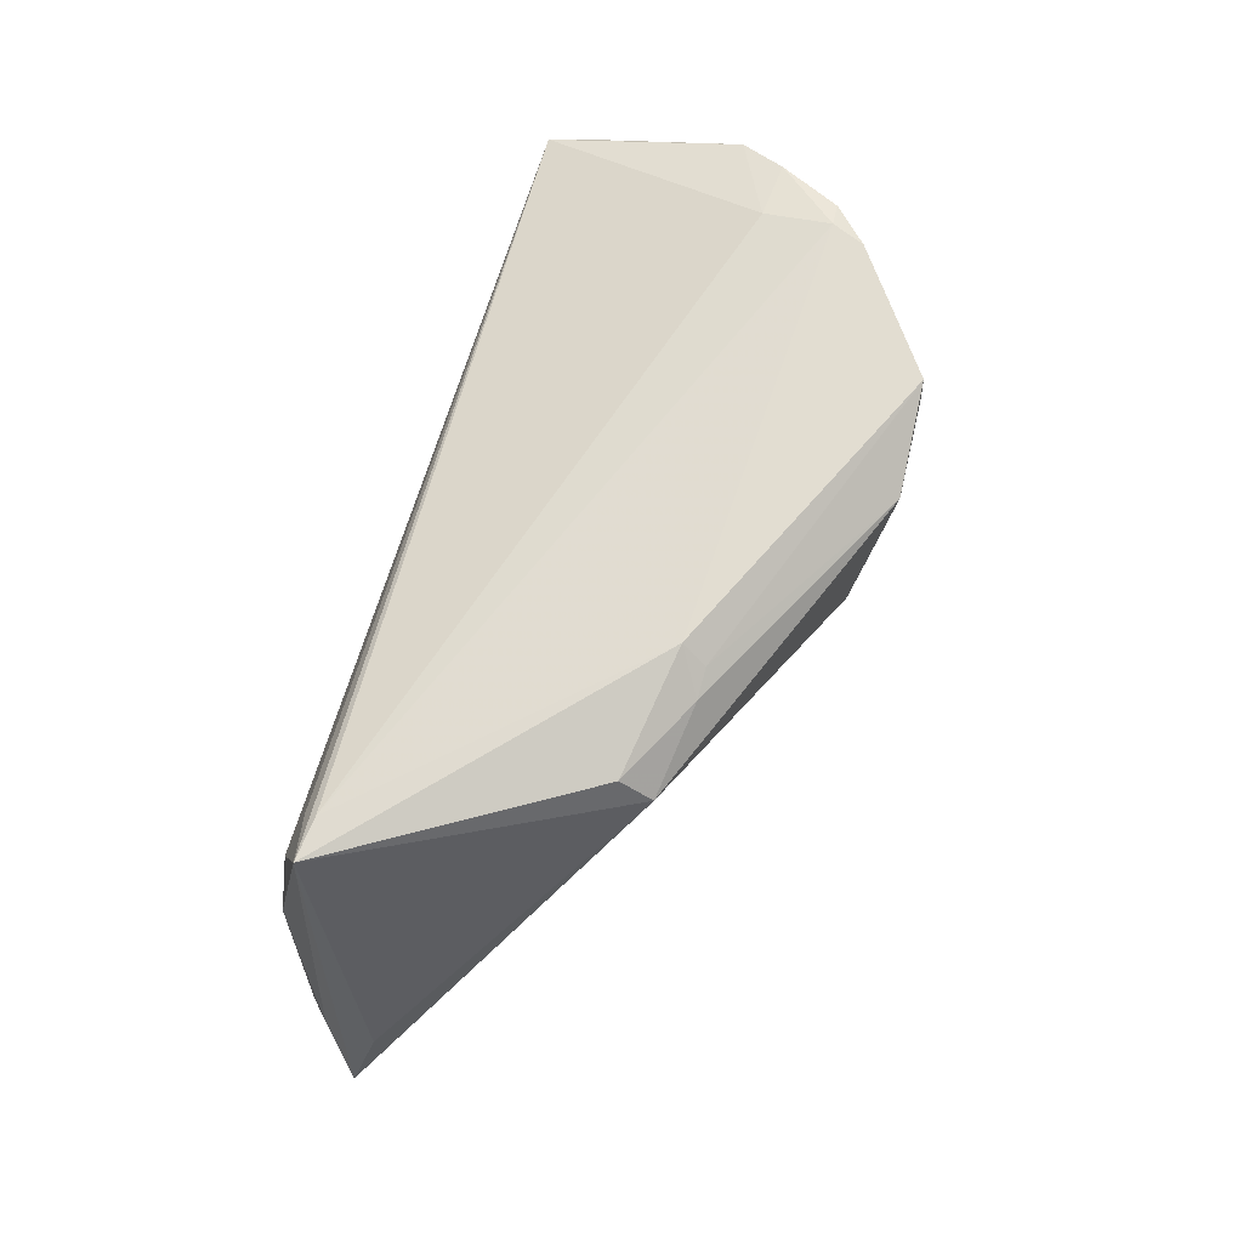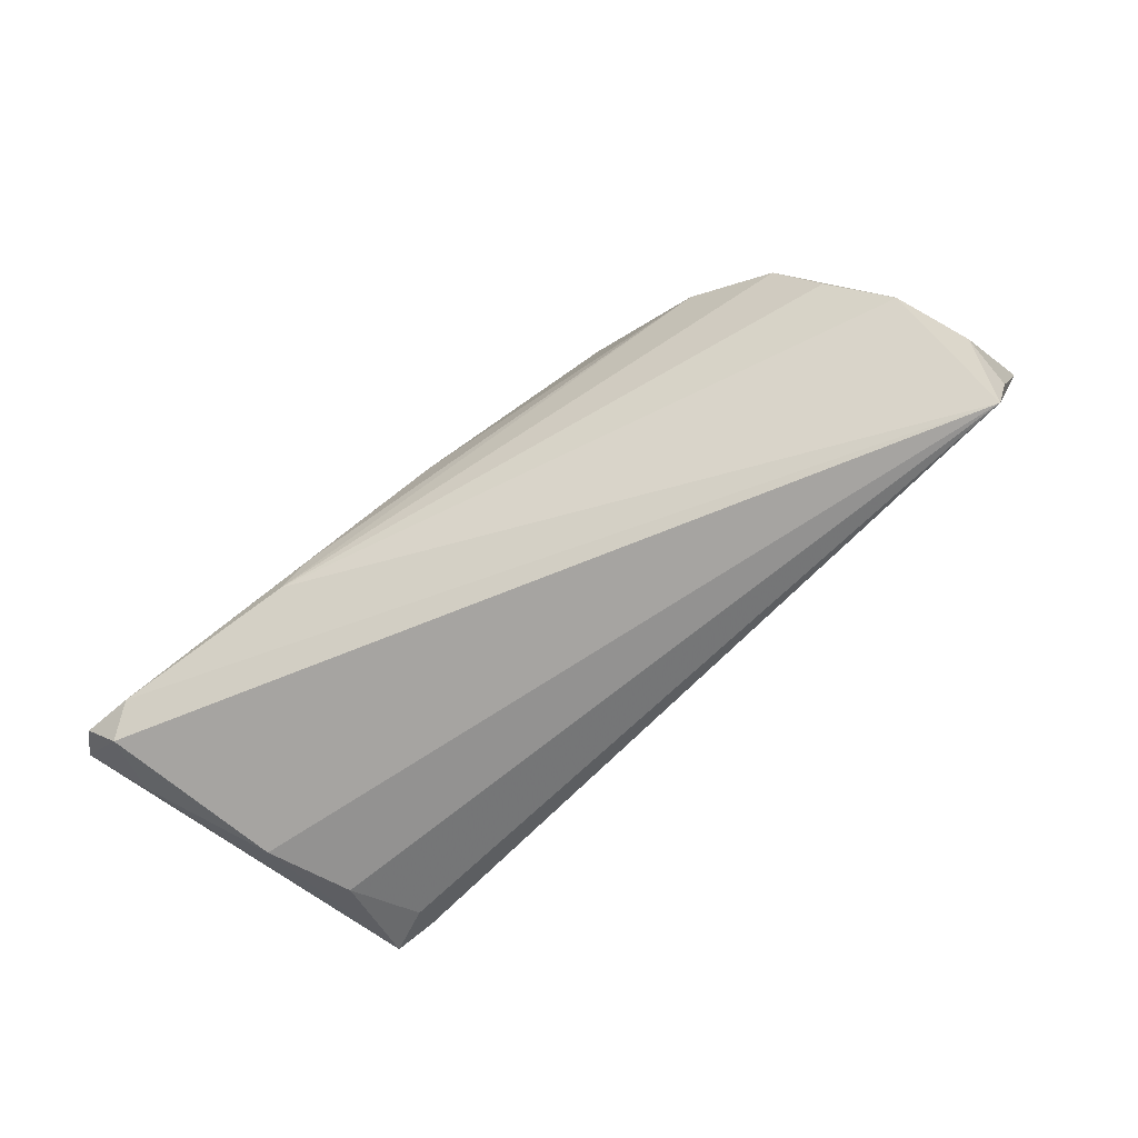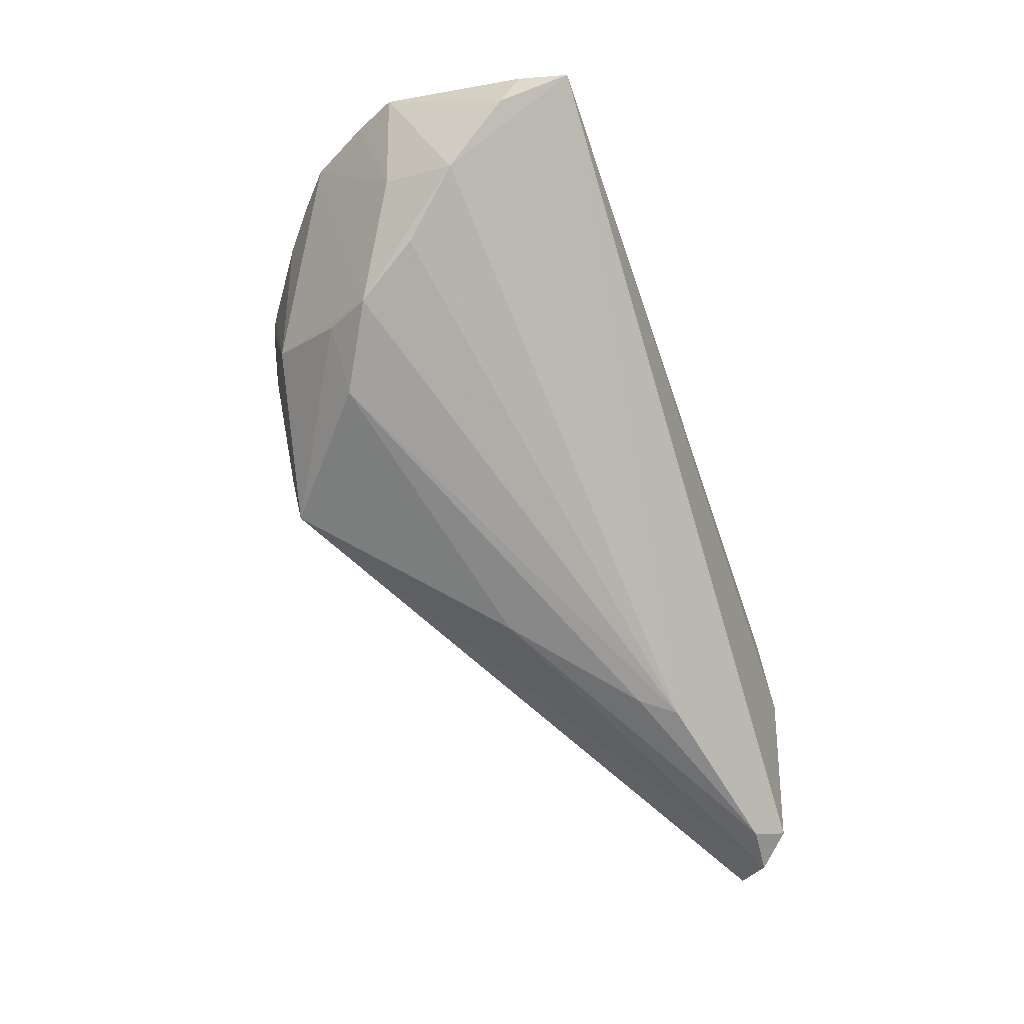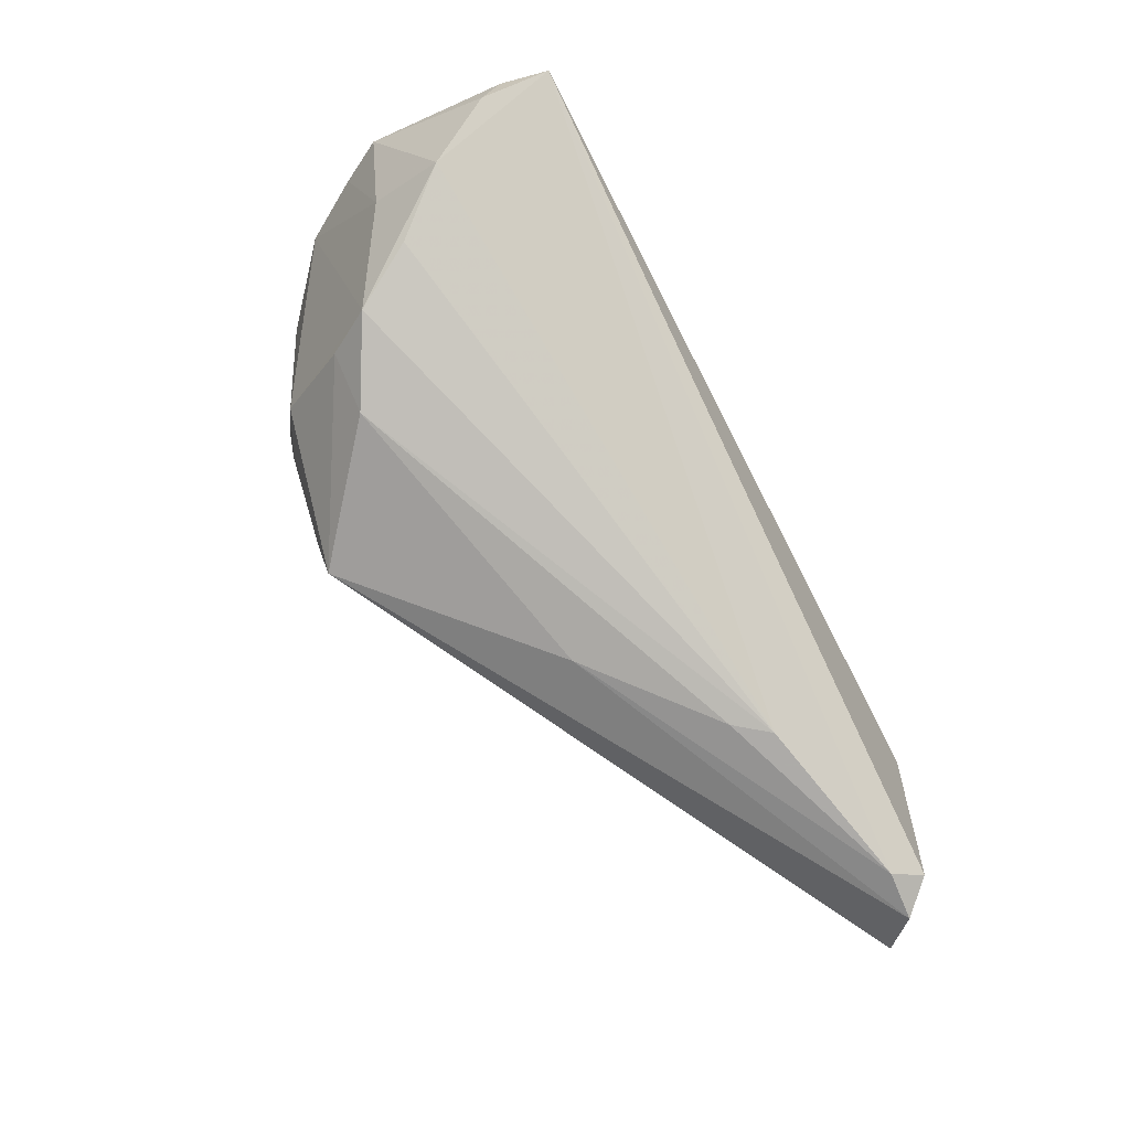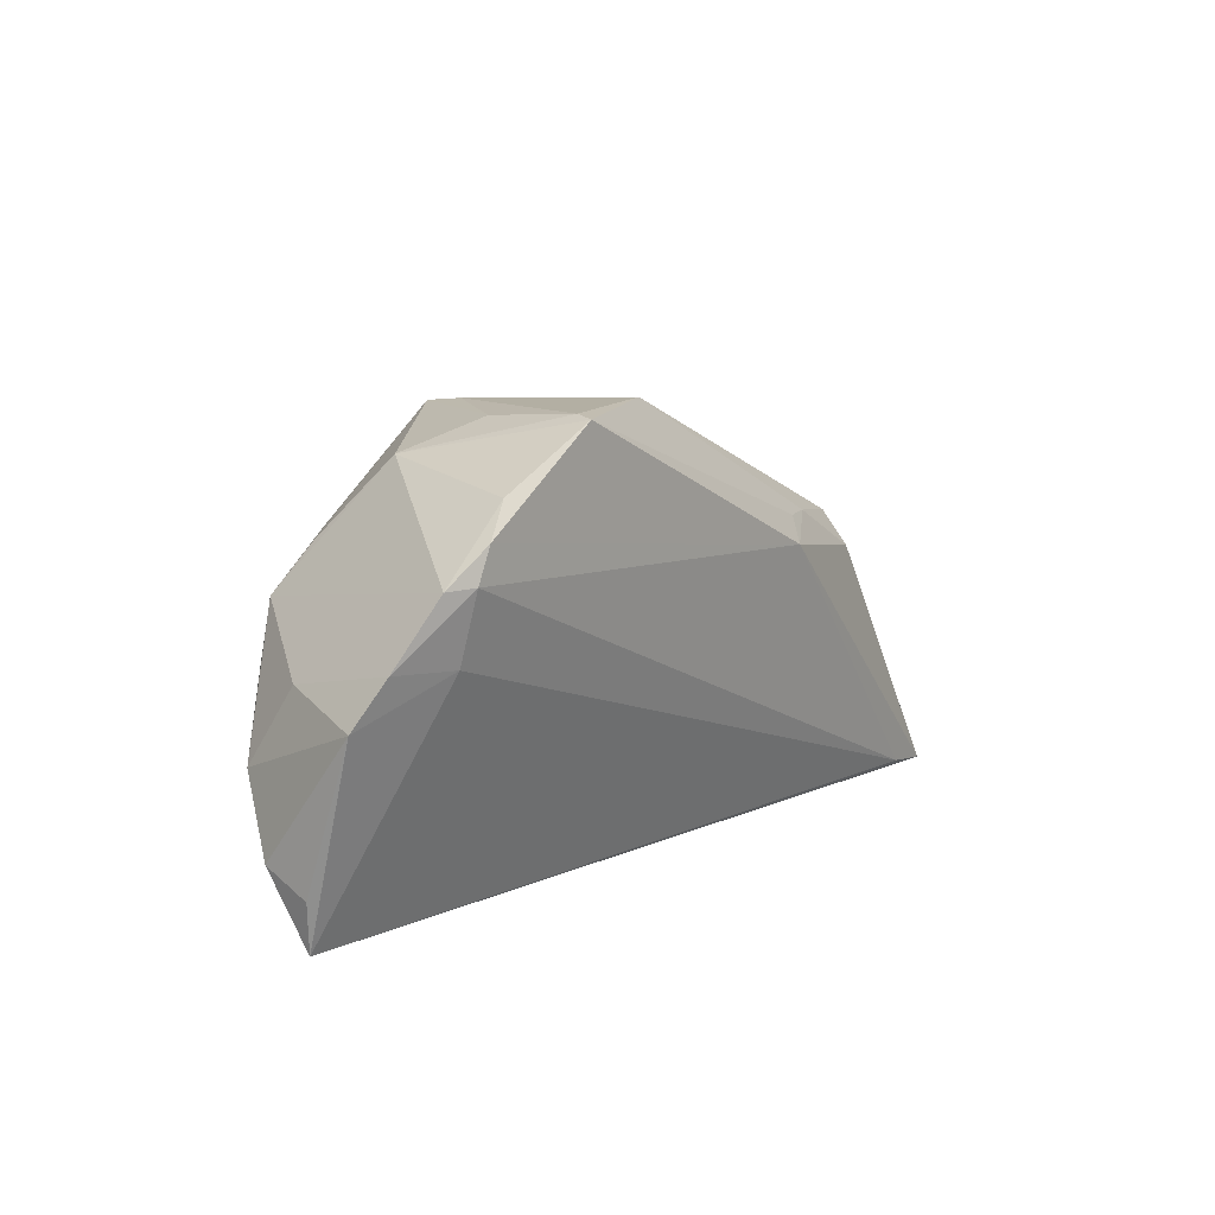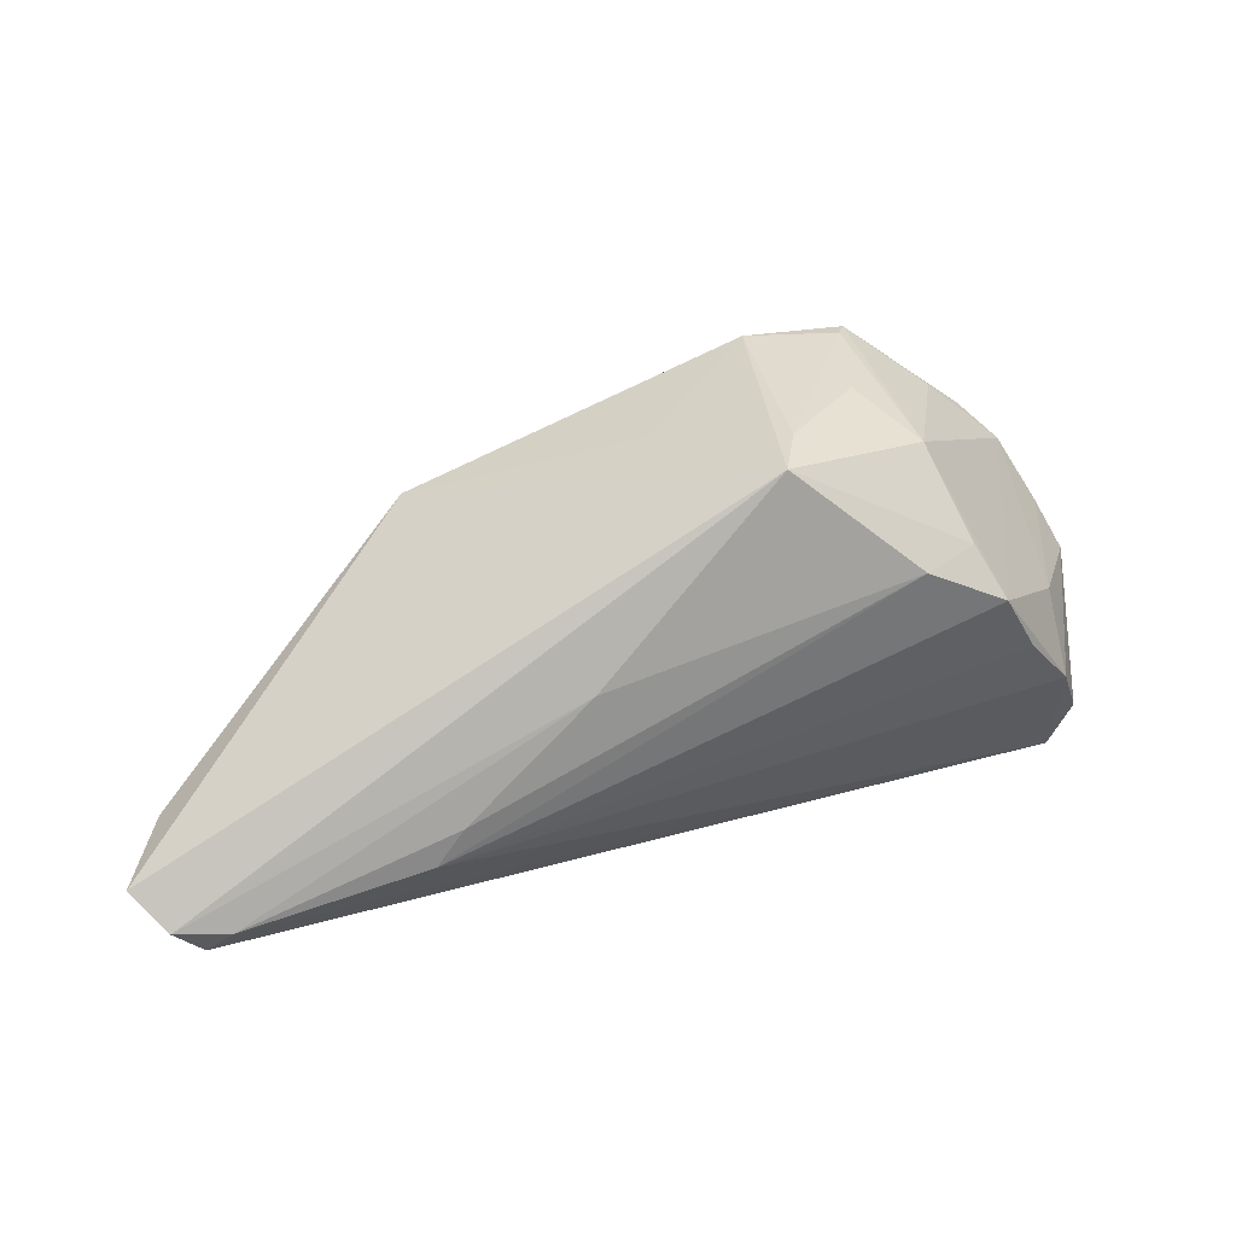
<metadata>
{"format":"obj","ext":"obj","renderer":"f3d","projection":"perspective","resolution":1024,"background":"white","views":[{"elev":76.1,"azim":107.1,"up":"+Z"},{"elev":-66.5,"azim":-146.2,"up":"+Y"},{"elev":-65.6,"azim":-71.1,"up":"+Z"},{"elev":-79.6,"azim":-62.7,"up":"+Z"},{"elev":9.9,"azim":-58.4,"up":"+Y"},{"elev":30.7,"azim":165.6,"up":"+Y"}]}
</metadata>
<code>
v -0.04509 0.009764 0.01436
v -0.02814 0.01076 -0.01678
v 0.04487 -0.01814 -0.02064
v 0.03219 -0.02125 0.02021
v -0.02878 0.02394 0.01441
v -0.03926 0.01704 0.01319
v 0.02414 -0.01373 -0.02071
v -0.03793 0.005397 -0.0155
v -0.04843 -0.008988 -0.009972
v -0.03505 0.01078 -0.01224
v -0.0533 -0.01912 0.0008042
v 0.007 0.002677 -0.01856
v -0.02608 0.02307 0.002469
v -0.04784 -0.0005364 -0.004655
v 0.03719 -0.02175 0.02071
v -0.01364 0.023 -0.01393
v 0.04052 -0.02475 0.0009216
v -0.03166 0.0194 -0.004703
v -0.04359 0.01356 0.01469
v 0.009954 0.01092 0.01853
v 0.05041 -0.0122 -0.006834
v -0.05259 -0.0166 -0.004533
v 0.005175 0.007904 0.02071
v -0.004172 0.01936 0.003757
v -0.05461 -0.002623 0.00704
v 0.05092 -0.01768 -0.01977
v 0.02107 -0.009696 -0.0205
v 0.04757 -0.02145 -0.01836
v 0.0499 -0.01828 -0.01066
v -0.05206 0.002489 0.009657
v -0.04499 0.002086 0.0122
v 0.03586 -0.02475 0.009869
v 0.02003 0.005846 0.019
v 0.05461 -0.01412 -0.01626
v -0.03003 0.02359 0.01674
v -0.04799 0.009593 0.01267
v -0.05202 -0.02475 9.25e-06
v 0.006453 0.01079 0.01911
v -0.04236 -0.001975 -0.01349
v 0.02035 0.009655 0.01583
v 0.03197 -0.02285 0.01747
v -0.01763 0.02475 0.01443
v -0.01624 0.02364 -0.007793
f 25 37 31
f 9 7 37
f 16 40 34
f 37 17 32
f 32 17 15
f 21 15 34
f 34 40 21
f 21 40 15
f 37 15 4
f 4 31 37
f 15 23 4
f 31 4 1
f 1 4 23
f 28 17 37
f 25 9 22
f 22 9 37
f 2 7 8
f 42 40 24
f 24 16 42
f 40 16 24
f 2 16 12
f 41 15 37
f 37 32 41
f 41 32 15
f 15 40 33
f 33 23 15
f 25 31 30
f 31 1 30
f 35 38 42
f 23 38 35
f 29 28 34
f 17 28 29
f 34 15 29
f 15 17 29
f 34 28 26
f 26 16 34
f 26 12 16
f 11 37 25
f 25 22 11
f 11 22 37
f 14 9 25
f 14 8 9
f 25 30 14
f 7 9 39
f 39 8 7
f 9 8 39
f 27 7 2
f 2 12 27
f 20 38 23
f 23 33 20
f 20 33 40
f 20 40 42
f 42 38 20
f 2 8 10
f 8 18 10
f 10 16 2
f 10 18 16
f 19 1 23
f 23 35 19
f 16 18 13
f 3 26 28
f 37 7 3
f 3 28 37
f 7 27 3
f 12 26 3
f 3 27 12
f 36 14 30
f 36 18 8
f 8 14 36
f 36 30 1
f 1 19 36
f 6 35 18
f 6 19 35
f 18 36 6
f 6 36 19
f 42 16 43
f 16 13 43
f 18 35 5
f 5 13 18
f 5 43 13
f 5 35 42
f 42 43 5

</code>
